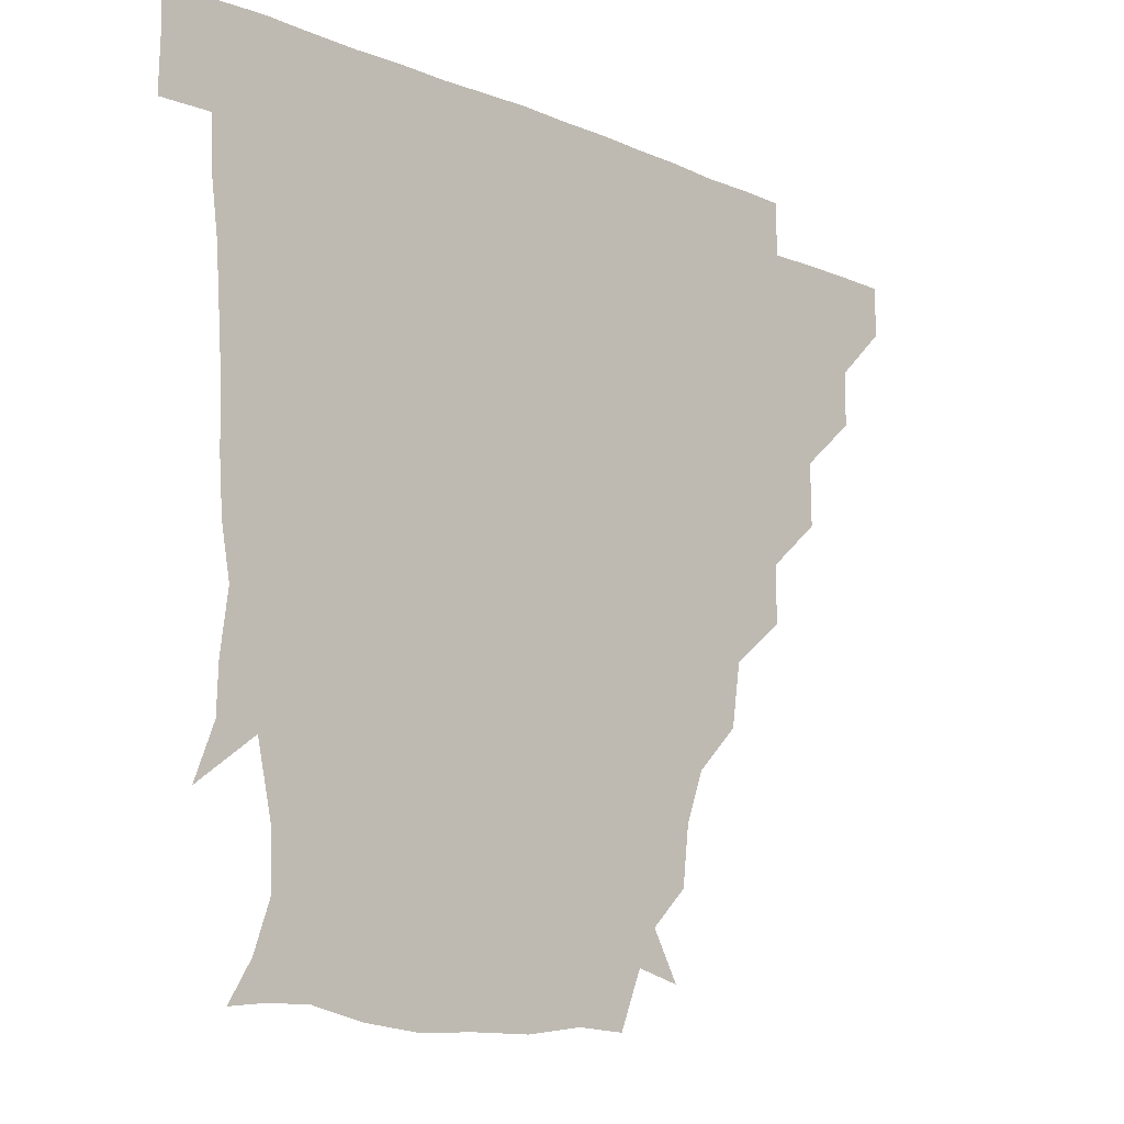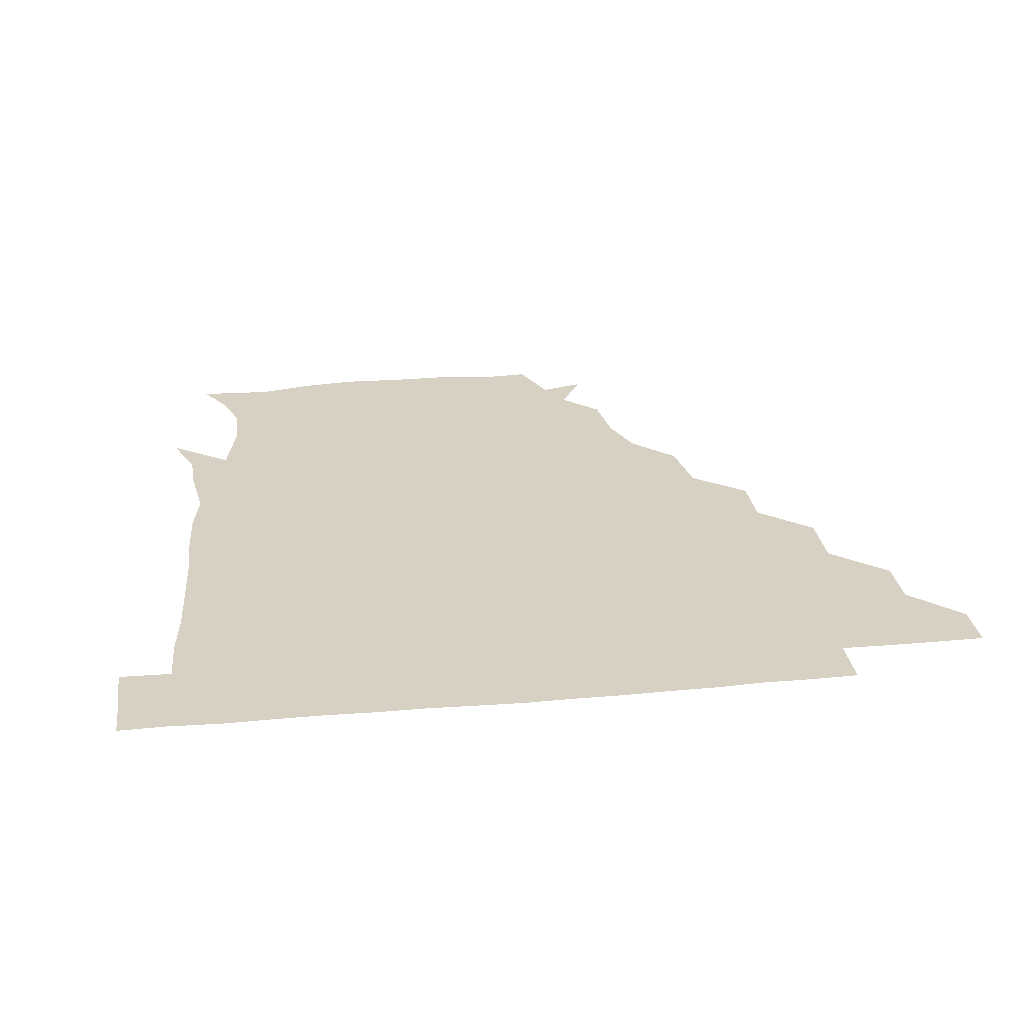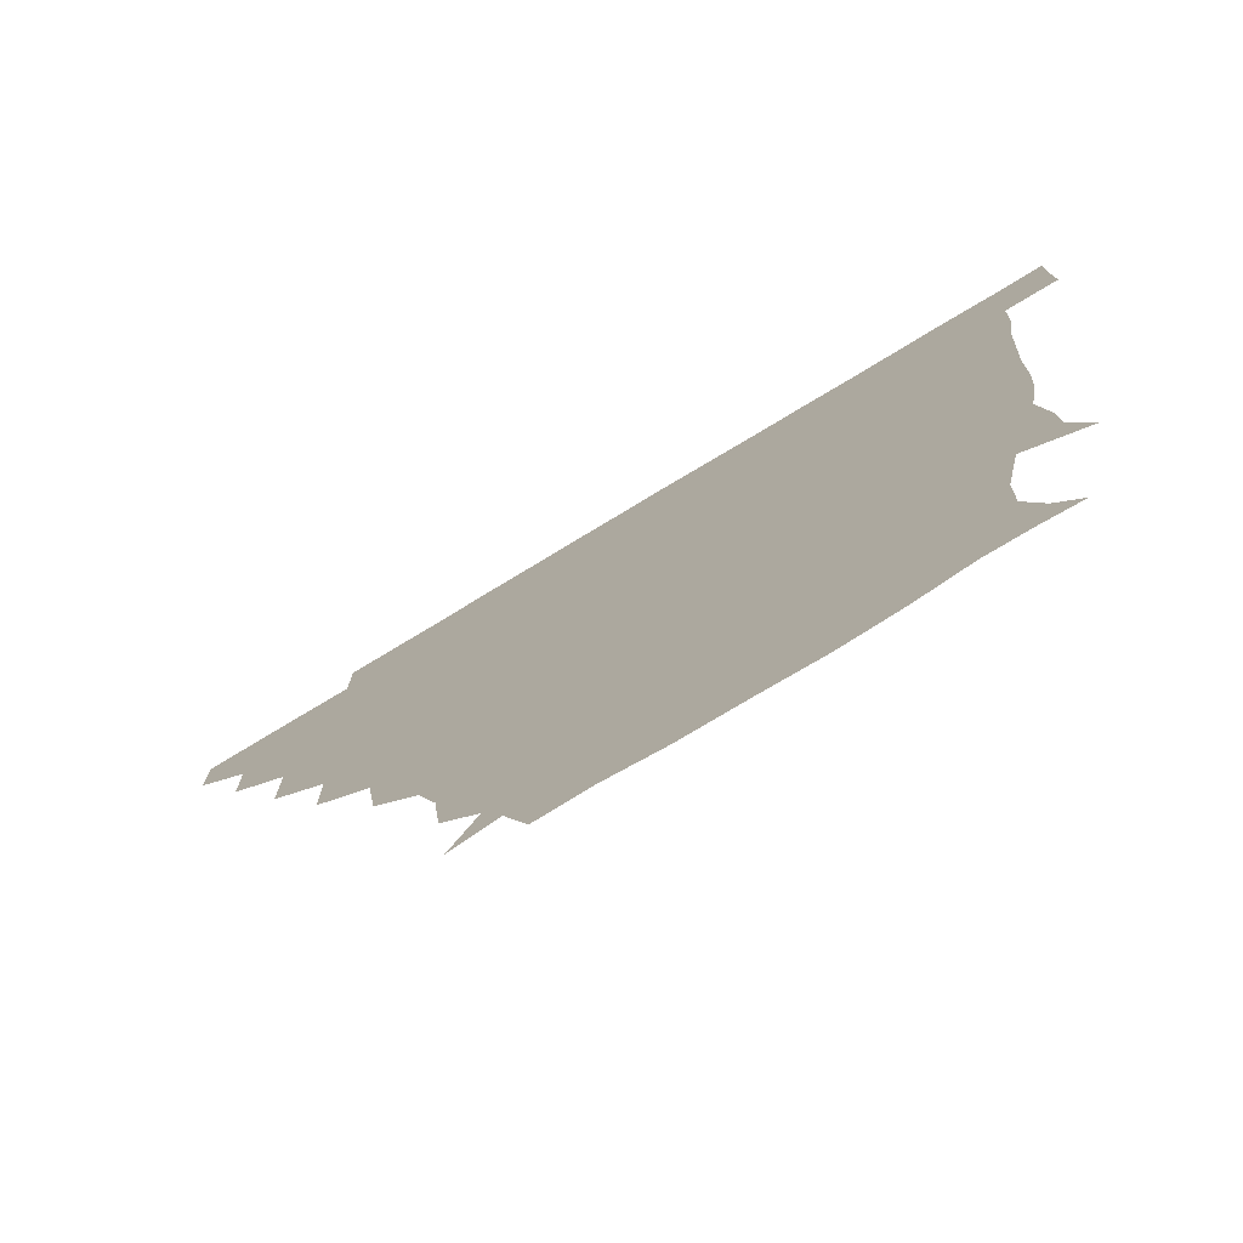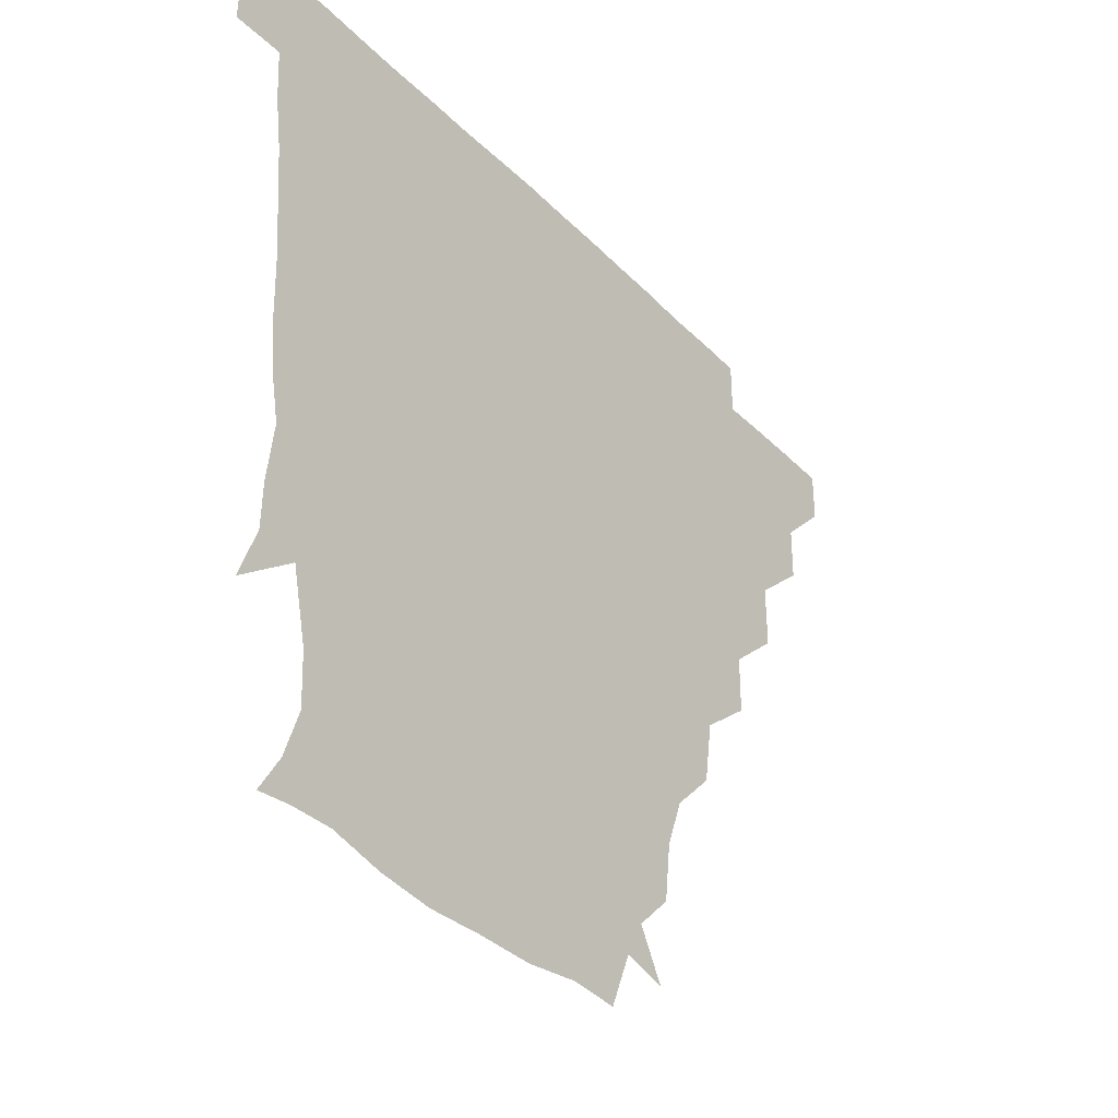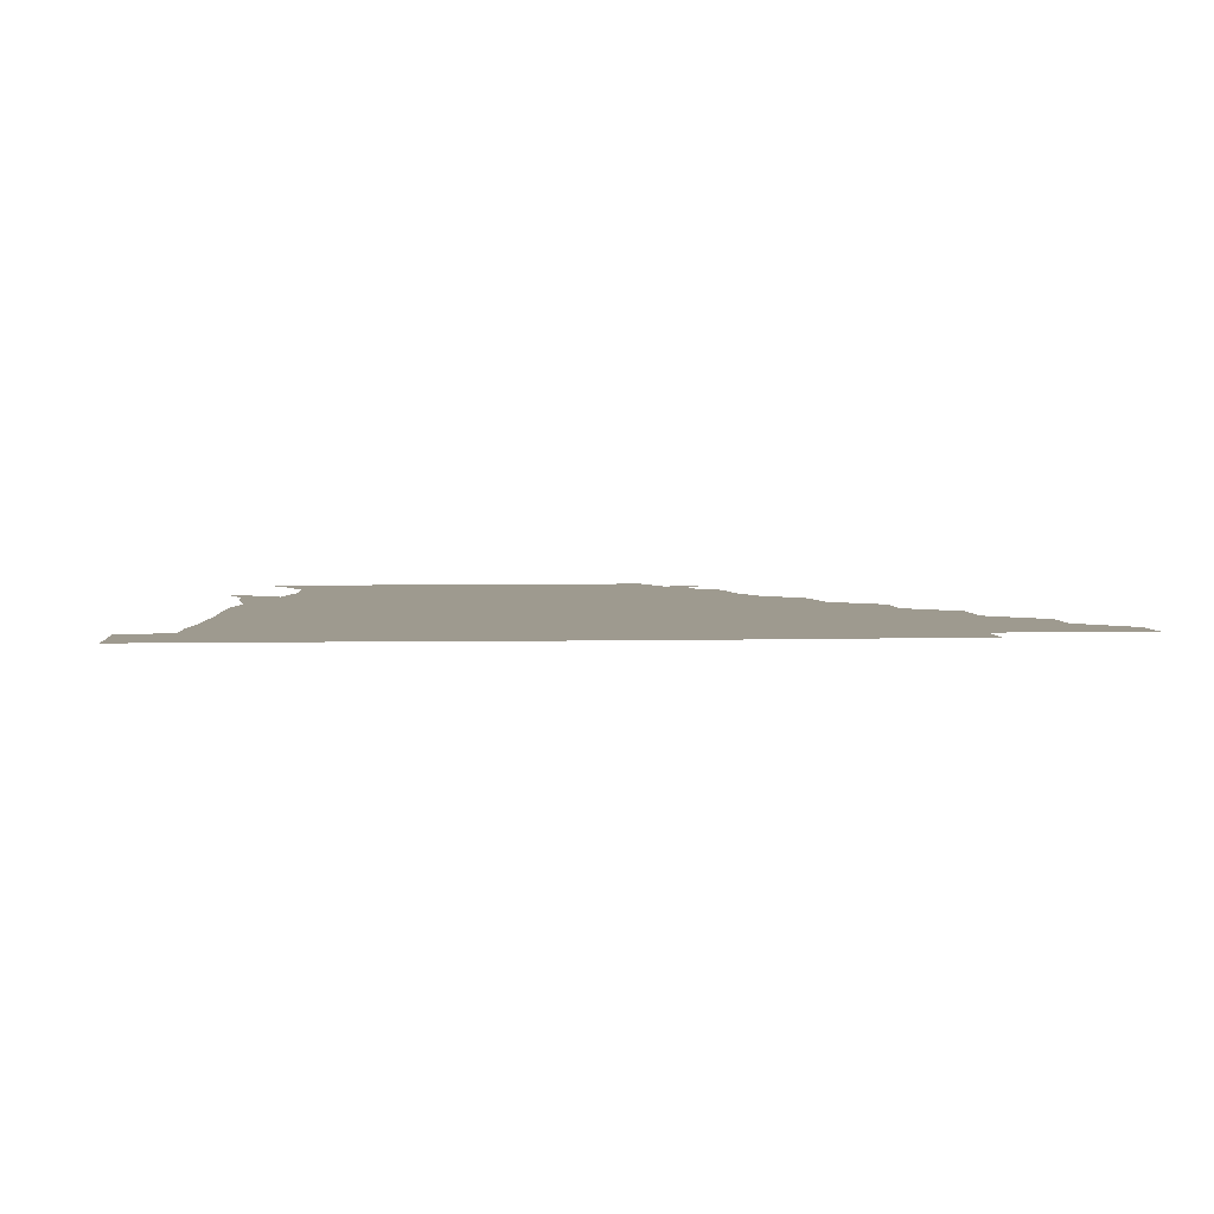
<metadata>
{"format":"obj","ext":"obj","renderer":"f3d","projection":"perspective","resolution":1024,"background":"white","views":[{"elev":-12.8,"azim":135.6,"up":"+Y"},{"elev":27.1,"azim":171.8,"up":"+Z"},{"elev":-75.9,"azim":31.2,"up":"+Y"},{"elev":-35.3,"azim":127.3,"up":"+Y"},{"elev":3.8,"azim":175.1,"up":"+Z"}]}
</metadata>
<code>
v 451 345.8 0
v 451 361 0
v 466.5 314.2 0
v 466.5 330.6 0
v 466.4 345.9 0
v 466 361.1 0
v 483.4 280.2 0
v 483.6 299.2 0
v 482.1 316.2 0
v 481.6 331.3 0
v 481.2 346 0
v 481.3 361 0
v 499.8 248.4 0
v 499.8 266 0
v 497.5 283.9 0
v 497.2 302.2 0
v 496.8 316.9 0
v 496.4 331.3 0
v 496.5 345.9 0
v 496.7 360.7 0
v 496.8 376.9 0
v 519.2 216.1 0
v 516.3 235.4 0
v 513 251.8 0
v 513.5 272.2 0
v 512.2 286.5 0
v 511.6 301.5 0
v 511.4 316.7 0
v 511.3 331.3 0
v 511.3 345.7 0
v 511.2 360.2 0
v 510.9 377.2 0
v 540.1 169.9 0
v 538 187.9 0
v 532.5 202.8 0
v 529.8 224 0
v 528.7 240.8 0
v 528.3 258 0
v 527.7 273.5 0
v 527.2 287.8 0
v 526.5 301.6 0
v 526.2 316.2 0
v 526 330.8 0
v 526.3 345.7 0
v 526.1 361 0
v 525.9 376.9 0
v 543.4 144.1 0
v 551.5 158.7 0
v 549.7 177.2 0
v 546.5 194.5 0
v 544.5 210.8 0
v 543 225 0
v 542.2 243.1 0
v 542.7 258.1 0
v 541.9 273.1 0
v 541.6 286.9 0
v 541.9 302.1 0
v 541.5 316.4 0
v 541.1 330.9 0
v 541.5 345.5 0
v 541.2 360.8 0
v 541 377.6 0
v 557.3 147.7 0
v 561 163 0
v 560.4 183.9 0
v 559.8 197 0
v 557.5 212.8 0
v 558 227.5 0
v 556.6 243.1 0
v 557.2 259.7 0
v 556.2 271.6 0
v 556.6 287.1 0
v 556.7 302 0
v 556.7 316.5 0
v 557.6 330.9 0
v 556.4 345.8 0
v 556.3 360.2 0
v 555.8 377.6 0
v 564.2 130.7 0
v 572.1 152 0
v 574.6 166.9 0
v 573.2 184.6 0
v 572.8 199.6 0
v 572.3 213.8 0
v 572.3 230.2 0
v 572.5 243.3 0
v 571.5 259.4 0
v 571.4 272.2 0
v 571.9 287.8 0
v 571.4 301.7 0
v 571.2 315.7 0
v 571.8 330.9 0
v 571.2 345.8 0
v 571.2 359.7 0
v 570.3 377.9 0
v 579.7 131.5 0
v 587.3 151.9 0
v 587.3 168.5 0
v 588.7 184.1 0
v 586.8 198.5 0
v 586.7 213.3 0
v 586.6 228 0
v 586.2 244.5 0
v 586.2 258.4 0
v 586.5 272.2 0
v 586.5 288 0
v 586.1 301.3 0
v 586.3 316.1 0
v 586.8 330.8 0
v 586.1 345.9 0
v 586 360.6 0
v 585.2 377.7 0
v 597.7 129.1 0
v 602.8 152.2 0
v 601.4 168.2 0
v 602.6 184.8 0
v 601.1 200 0
v 601.2 213.7 0
v 601.5 230.3 0
v 601.1 243.5 0
v 601.2 257 0
v 601.3 272.9 0
v 601.2 287.6 0
v 601.6 302 0
v 601.2 316.2 0
v 601.3 330.7 0
v 601 345.9 0
v 601 360.8 0
v 599.7 377.9 0
v 616.7 129 0
v 617.1 152.9 0
v 616.8 169 0
v 616.6 185.7 0
v 615.7 199.9 0
v 615.6 214.4 0
v 615.6 229.9 0
v 615.8 243.4 0
v 616.3 258.9 0
v 616.1 273.4 0
v 616.2 286.9 0
v 616.4 302.4 0
v 616.5 316.7 0
v 616.1 331.4 0
v 615.8 346.2 0
v 616.4 360.4 0
v 614.3 377.4 0
v 634.6 128.2 0
v 630.5 152.1 0
v 631.2 169.5 0
v 630 186.8 0
v 630.6 201 0
v 630.2 214.7 0
v 630 229.7 0
v 630.9 243.1 0
v 631.3 258.2 0
v 630.9 272.4 0
v 631.3 287 0
v 631.2 301.7 0
v 631.5 317 0
v 631.7 331.2 0
v 631.5 345.7 0
v 632.1 359.5 0
v 629.3 376.7 0
v 652.3 130 0
v 644.4 151.7 0
v 644.7 169.8 0
v 643.9 186.6 0
v 644.7 201.5 0
v 644.8 214.5 0
v 644.8 228.4 0
v 645.2 243 0
v 645.6 259.2 0
v 645.9 272.3 0
v 645.9 288.4 0
v 646.3 302.4 0
v 646.3 316.9 0
v 646.5 331.3 0
v 646.9 345.7 0
v 646.6 360.1 0
v 644.3 376.7 0
v 668.8 133.6 0
v 659.4 150.6 0
v 657.2 168.6 0
v 657.5 185.4 0
v 658.7 201.2 0
v 658.7 214.1 0
v 659.1 228 0
v 659.4 242.4 0
v 659.2 259.1 0
v 660.2 273.8 0
v 660.8 287.4 0
v 660.7 303 0
v 661.2 317 0
v 661.5 331.6 0
v 662 345.8 0
v 661.4 360.5 0
v 660 376.2 0
v 682.3 133.4 0
v 673.7 147.9 0
v 669.5 165.2 0
v 670.7 181.1 0
v 672.5 199.2 0
v 671.9 212.6 0
v 672.1 227.3 0
v 672.5 242.3 0
v 673 258 0
v 673.6 273.2 0
v 674.3 289.7 0
v 675.2 302.4 0
v 675.8 317.4 0
v 676.1 331.4 0
v 676.8 346 0
v 675.9 361.5 0
v 675.4 376.2 0
v 693.1 132.1 0
v 686.1 143.7 0
v 681 158.3 0
v 681.5 174.5 0
v 686.1 195.7 0
v 684 209.9 0
v 683.9 224.8 0
v 684.9 238.2 0
v 686 254.8 0
v 686.4 271.2 0
v 686.7 287.6 0
v 688.8 301 0
v 689.7 317.4 0
v 690.5 331.8 0
v 690.9 346.2 0
v 690.7 361.3 0
v 689.8 376.4 0
v 704.7 181.7 0
v 698.6 197.9 0
v 698.1 212.1 0
v 695.7 230.3 0
v 698.5 245.5 0
v 699.6 261.7 0
v 699.9 279 0
v 701.1 296 0
v 702.3 314.3 0
v 704.4 330.3 0
v 705.1 346.2 0
v 705.9 361 0
v 706.3 375.6 0
v 721.1 345.7 0
v 720.8 361 0
v 720.9 375.8 0
f 4 5 1
f 1 5 2
f 5 6 2
f 8 9 3
f 3 9 4
f 9 10 4
f 4 10 5
f 10 11 5
f 5 11 6
f 11 12 6
f 14 15 7
f 7 15 8
f 15 16 8
f 8 16 9
f 16 17 9
f 9 17 10
f 17 18 10
f 10 18 11
f 18 19 11
f 11 19 12
f 19 20 12
f 23 24 13
f 13 24 14
f 24 25 14
f 14 25 15
f 25 26 15
f 15 26 16
f 26 27 16
f 16 27 17
f 27 28 17
f 17 28 18
f 28 29 18
f 18 29 19
f 29 30 19
f 19 30 20
f 30 31 20
f 20 31 21
f 31 32 21
f 35 36 22
f 22 36 23
f 36 37 23
f 23 37 24
f 37 38 24
f 24 38 25
f 38 39 25
f 25 39 26
f 39 40 26
f 26 40 27
f 40 41 27
f 27 41 28
f 41 42 28
f 28 42 29
f 42 43 29
f 29 43 30
f 43 44 30
f 30 44 31
f 44 45 31
f 31 45 32
f 45 46 32
f 48 49 33
f 33 49 34
f 49 50 34
f 34 50 35
f 50 51 35
f 35 51 36
f 51 52 36
f 36 52 37
f 52 53 37
f 37 53 38
f 53 54 38
f 38 54 39
f 54 55 39
f 39 55 40
f 55 56 40
f 40 56 41
f 56 57 41
f 41 57 42
f 57 58 42
f 42 58 43
f 58 59 43
f 43 59 44
f 59 60 44
f 44 60 45
f 60 61 45
f 45 61 46
f 61 62 46
f 47 63 48
f 63 64 48
f 48 64 49
f 64 65 49
f 49 65 50
f 65 66 50
f 50 66 51
f 66 67 51
f 51 67 52
f 67 68 52
f 52 68 53
f 68 69 53
f 53 69 54
f 69 70 54
f 54 70 55
f 70 71 55
f 55 71 56
f 71 72 56
f 56 72 57
f 72 73 57
f 57 73 58
f 73 74 58
f 58 74 59
f 74 75 59
f 59 75 60
f 75 76 60
f 60 76 61
f 76 77 61
f 61 77 62
f 77 78 62
f 79 80 63
f 63 80 64
f 80 81 64
f 64 81 65
f 81 82 65
f 65 82 66
f 82 83 66
f 66 83 67
f 83 84 67
f 67 84 68
f 84 85 68
f 68 85 69
f 85 86 69
f 69 86 70
f 86 87 70
f 70 87 71
f 87 88 71
f 71 88 72
f 88 89 72
f 72 89 73
f 89 90 73
f 73 90 74
f 90 91 74
f 74 91 75
f 91 92 75
f 75 92 76
f 92 93 76
f 76 93 77
f 93 94 77
f 77 94 78
f 94 95 78
f 79 96 80
f 96 97 80
f 80 97 81
f 97 98 81
f 81 98 82
f 98 99 82
f 82 99 83
f 99 100 83
f 83 100 84
f 100 101 84
f 84 101 85
f 101 102 85
f 85 102 86
f 102 103 86
f 86 103 87
f 103 104 87
f 87 104 88
f 104 105 88
f 88 105 89
f 105 106 89
f 89 106 90
f 106 107 90
f 90 107 91
f 107 108 91
f 91 108 92
f 108 109 92
f 92 109 93
f 109 110 93
f 93 110 94
f 110 111 94
f 94 111 95
f 111 112 95
f 96 113 97
f 113 114 97
f 97 114 98
f 114 115 98
f 98 115 99
f 115 116 99
f 99 116 100
f 116 117 100
f 100 117 101
f 117 118 101
f 101 118 102
f 118 119 102
f 102 119 103
f 119 120 103
f 103 120 104
f 120 121 104
f 104 121 105
f 121 122 105
f 105 122 106
f 122 123 106
f 106 123 107
f 123 124 107
f 107 124 108
f 124 125 108
f 108 125 109
f 125 126 109
f 109 126 110
f 126 127 110
f 110 127 111
f 127 128 111
f 111 128 112
f 128 129 112
f 113 130 114
f 130 131 114
f 114 131 115
f 131 132 115
f 115 132 116
f 132 133 116
f 116 133 117
f 133 134 117
f 117 134 118
f 134 135 118
f 118 135 119
f 135 136 119
f 119 136 120
f 136 137 120
f 120 137 121
f 137 138 121
f 121 138 122
f 138 139 122
f 122 139 123
f 139 140 123
f 123 140 124
f 140 141 124
f 124 141 125
f 141 142 125
f 125 142 126
f 142 143 126
f 126 143 127
f 143 144 127
f 127 144 128
f 144 145 128
f 128 145 129
f 145 146 129
f 130 147 131
f 147 148 131
f 131 148 132
f 148 149 132
f 132 149 133
f 149 150 133
f 133 150 134
f 150 151 134
f 134 151 135
f 151 152 135
f 135 152 136
f 152 153 136
f 136 153 137
f 153 154 137
f 137 154 138
f 154 155 138
f 138 155 139
f 155 156 139
f 139 156 140
f 156 157 140
f 140 157 141
f 157 158 141
f 141 158 142
f 158 159 142
f 142 159 143
f 159 160 143
f 143 160 144
f 160 161 144
f 144 161 145
f 161 162 145
f 145 162 146
f 162 163 146
f 147 164 148
f 164 165 148
f 148 165 149
f 165 166 149
f 149 166 150
f 166 167 150
f 150 167 151
f 167 168 151
f 151 168 152
f 168 169 152
f 152 169 153
f 169 170 153
f 153 170 154
f 170 171 154
f 154 171 155
f 171 172 155
f 155 172 156
f 172 173 156
f 156 173 157
f 173 174 157
f 157 174 158
f 174 175 158
f 158 175 159
f 175 176 159
f 159 176 160
f 176 177 160
f 160 177 161
f 177 178 161
f 161 178 162
f 178 179 162
f 162 179 163
f 179 180 163
f 164 181 165
f 181 182 165
f 165 182 166
f 182 183 166
f 166 183 167
f 183 184 167
f 167 184 168
f 184 185 168
f 168 185 169
f 185 186 169
f 169 186 170
f 186 187 170
f 170 187 171
f 187 188 171
f 171 188 172
f 188 189 172
f 172 189 173
f 189 190 173
f 173 190 174
f 190 191 174
f 174 191 175
f 191 192 175
f 175 192 176
f 192 193 176
f 176 193 177
f 193 194 177
f 177 194 178
f 194 195 178
f 178 195 179
f 195 196 179
f 179 196 180
f 196 197 180
f 181 198 182
f 198 199 182
f 182 199 183
f 199 200 183
f 183 200 184
f 200 201 184
f 184 201 185
f 201 202 185
f 185 202 186
f 202 203 186
f 186 203 187
f 203 204 187
f 187 204 188
f 204 205 188
f 188 205 189
f 205 206 189
f 189 206 190
f 206 207 190
f 190 207 191
f 207 208 191
f 191 208 192
f 208 209 192
f 192 209 193
f 209 210 193
f 193 210 194
f 210 211 194
f 194 211 195
f 211 212 195
f 195 212 196
f 212 213 196
f 196 213 197
f 213 214 197
f 198 215 199
f 215 216 199
f 199 216 200
f 216 217 200
f 200 217 201
f 217 218 201
f 201 218 202
f 218 219 202
f 202 219 203
f 219 220 203
f 203 220 204
f 220 221 204
f 204 221 205
f 221 222 205
f 205 222 206
f 222 223 206
f 206 223 207
f 223 224 207
f 207 224 208
f 224 225 208
f 208 225 209
f 225 226 209
f 209 226 210
f 226 227 210
f 210 227 211
f 227 228 211
f 211 228 212
f 228 229 212
f 212 229 213
f 229 230 213
f 213 230 214
f 230 231 214
f 219 232 220
f 232 233 220
f 220 233 221
f 233 234 221
f 221 234 222
f 234 235 222
f 222 235 223
f 235 236 223
f 223 236 224
f 236 237 224
f 224 237 225
f 237 238 225
f 225 238 226
f 238 239 226
f 226 239 227
f 239 240 227
f 227 240 228
f 240 241 228
f 228 241 229
f 241 242 229
f 229 242 230
f 242 243 230
f 230 243 231
f 243 244 231
f 242 245 243
f 245 246 243
f 243 246 244
f 246 247 244

</code>
